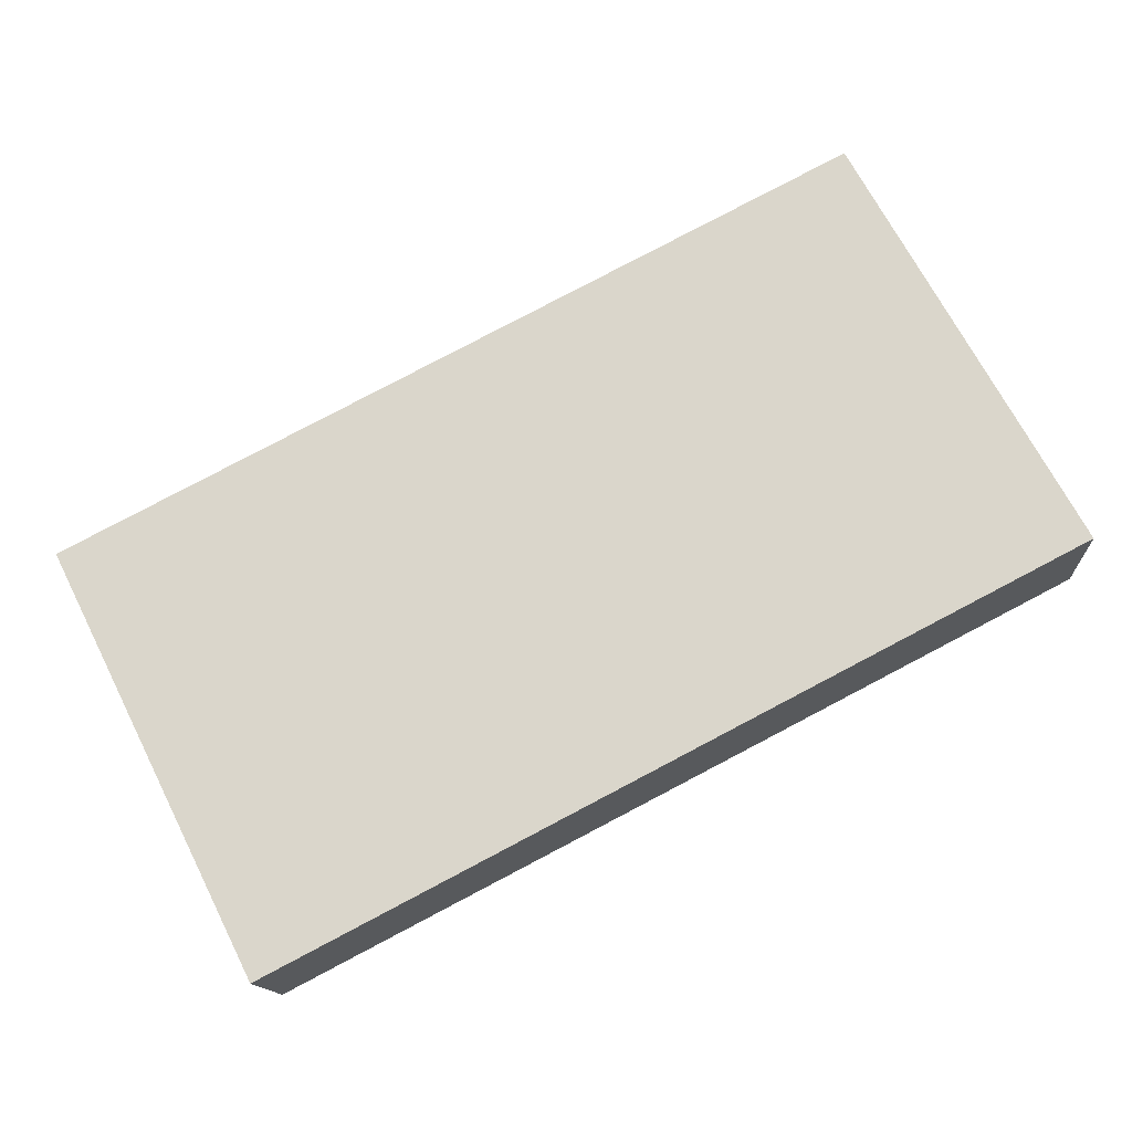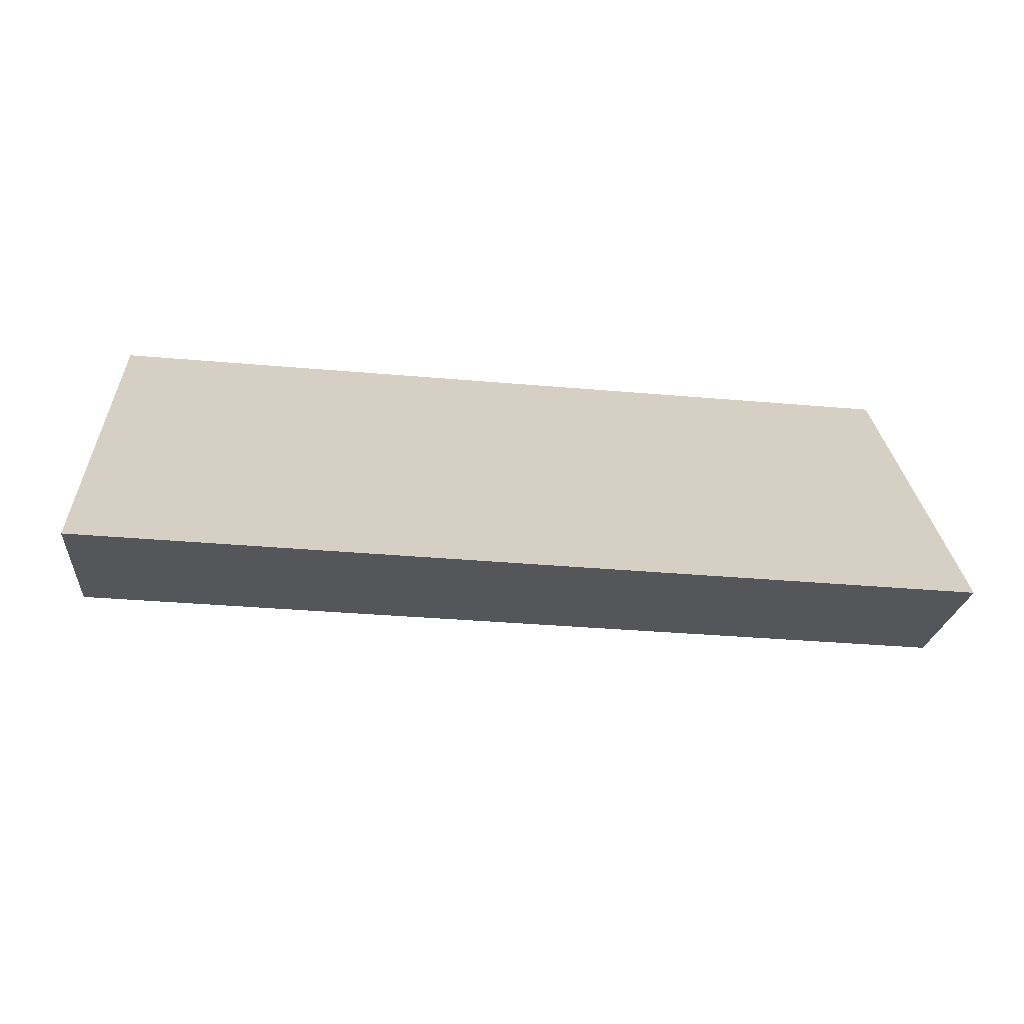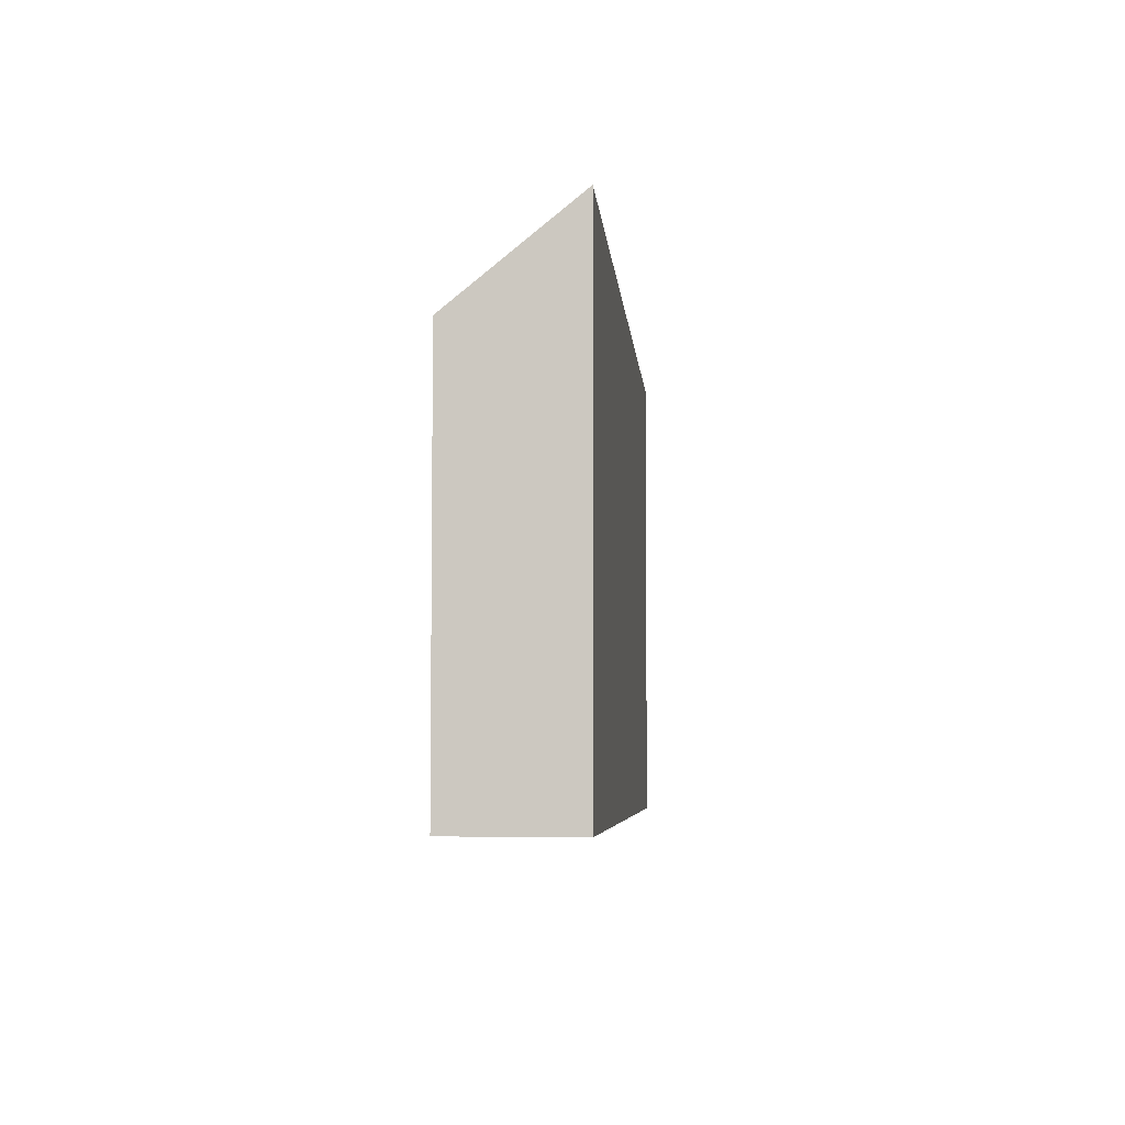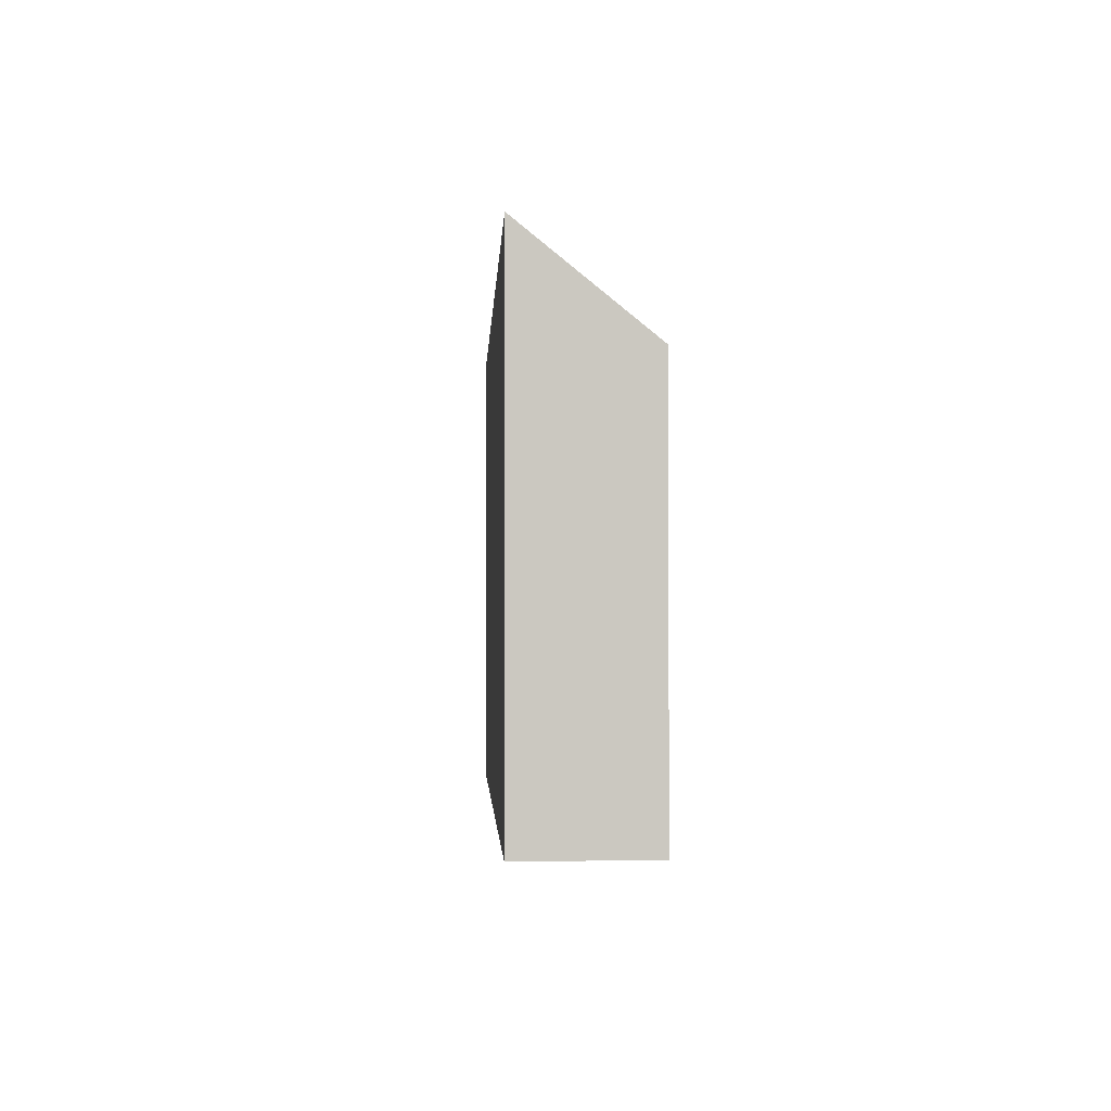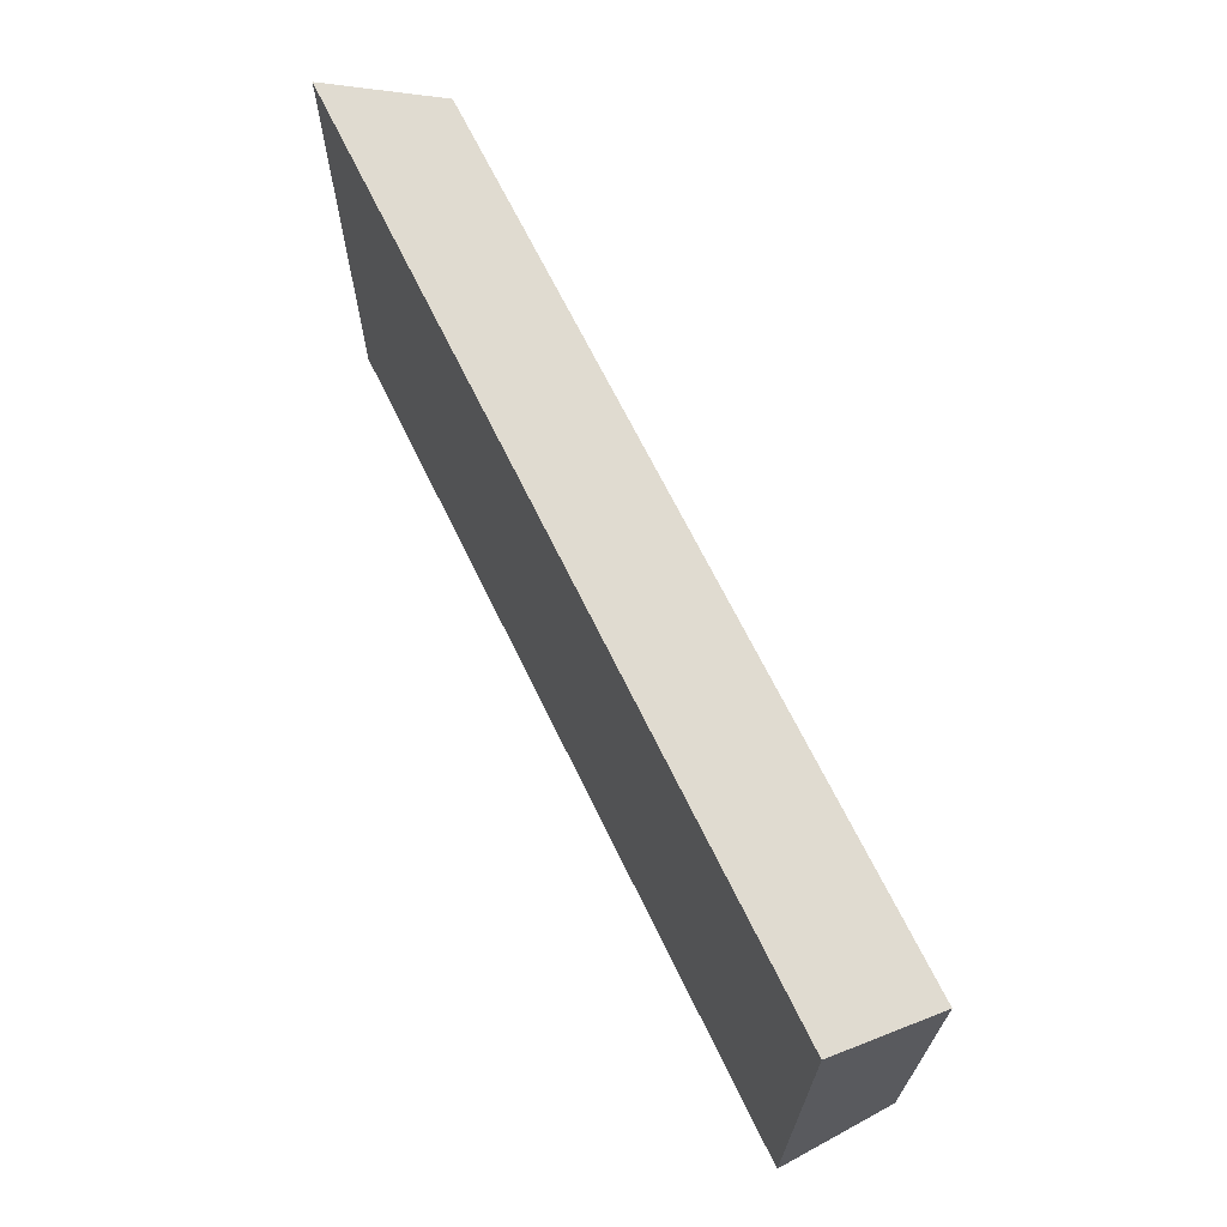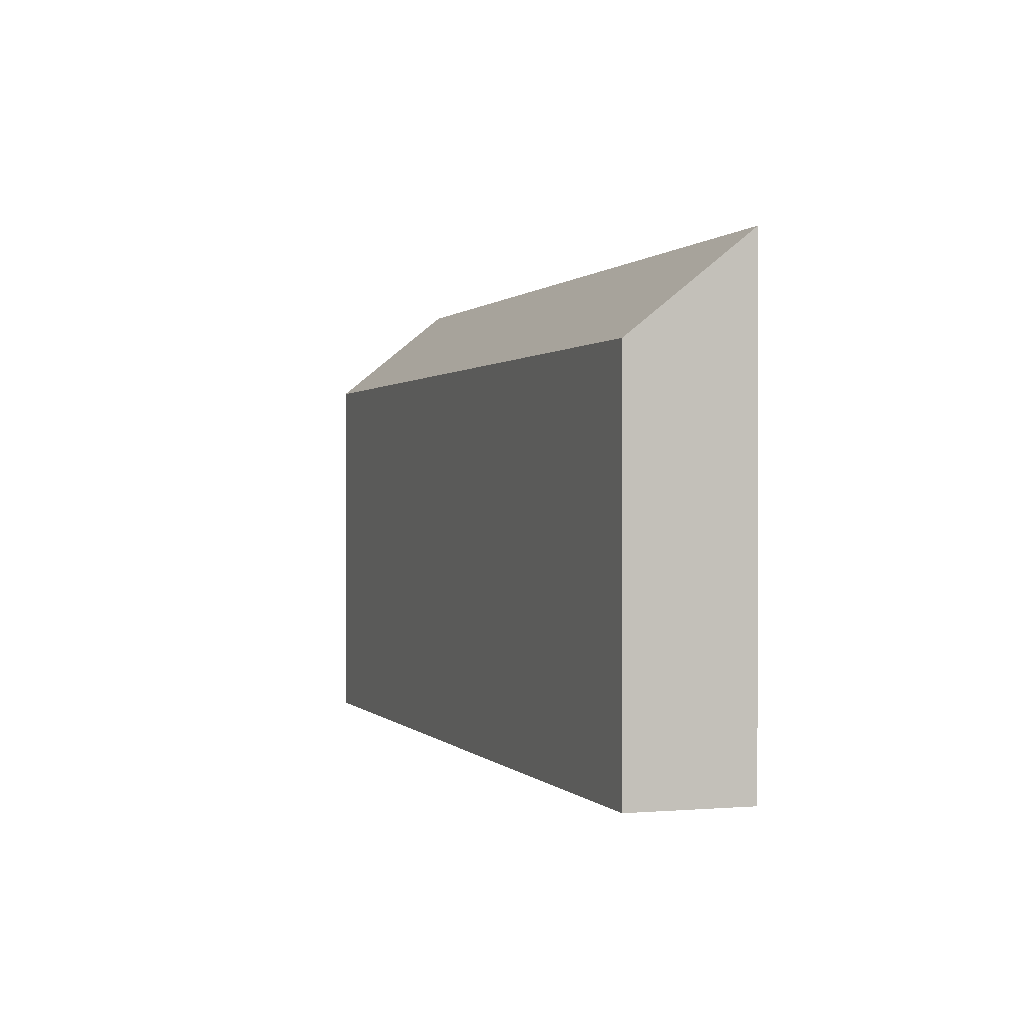
<metadata>
{"format":"obj","ext":"obj","renderer":"f3d","projection":"perspective","resolution":1024,"background":"white","views":[{"elev":69.6,"azim":-27.1,"up":"+Z"},{"elev":25.8,"azim":177.1,"up":"+Z"},{"elev":-5.2,"azim":-91.0,"up":"+Y"},{"elev":-1.9,"azim":81.6,"up":"+Y"},{"elev":67.8,"azim":58.4,"up":"+Y"},{"elev":0.5,"azim":-114.8,"up":"+Y"}]}
</metadata>
<code>
v  0.207 5.155 -1.588
v  12.05 6.434 1.198
v  12.14 5.127 -0.437
v  5.787 6.434 0.575
v  0 6.434 3.94e-16
v  12.05 -7.336e-17 1.198
v  12.14 2.676e-17 -0.437
v  0.207 9.724e-17 -1.588
v  0 0 0
v  5.787 -3.521e-17 0.575
g defaultobject
f 1 2 3
f 2 1 4
f 4 1 5
f 6 3 2
f 3 6 7
f 3 8 1
f 8 3 7
f 1 9 5
f 9 1 8
f 4 6 2
f 6 4 5
f 6 5 10
f 10 5 9
f 10 7 6
f 7 10 8
f 8 10 9

</code>
